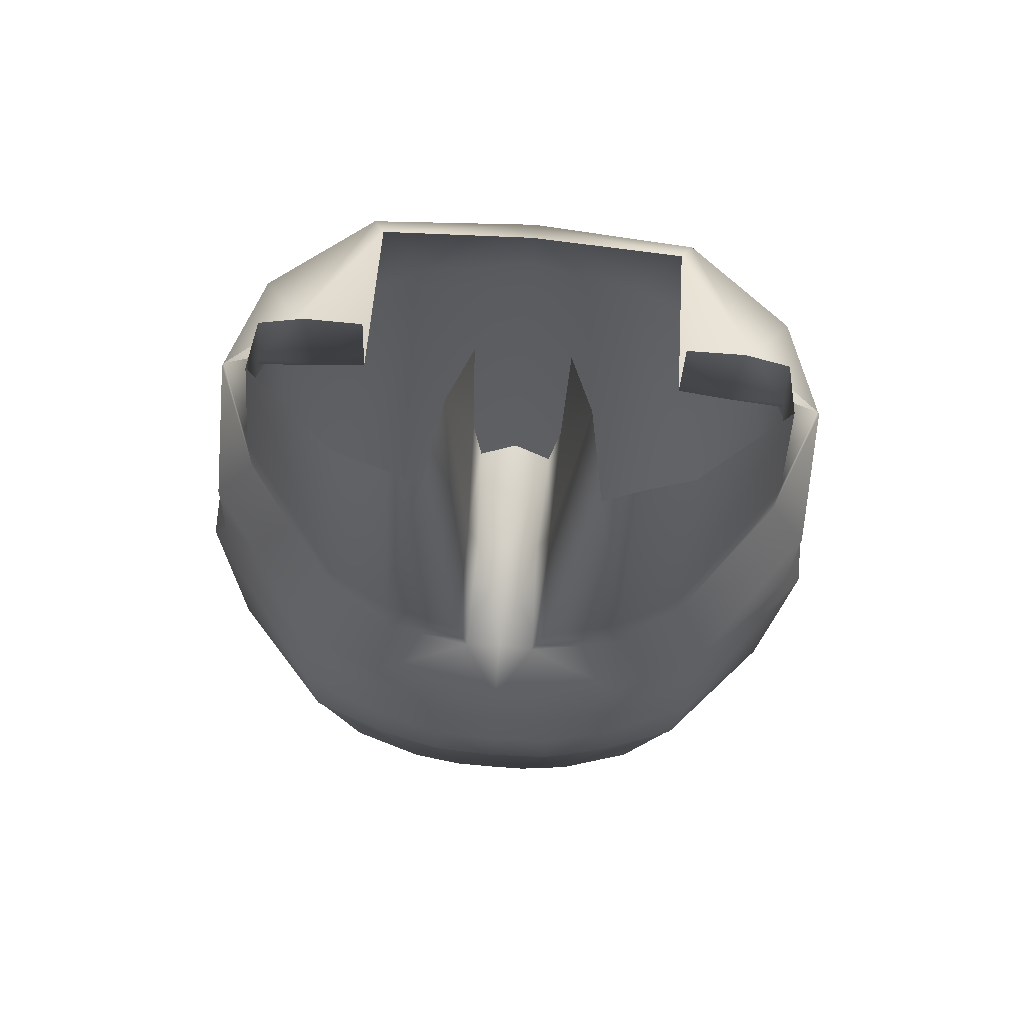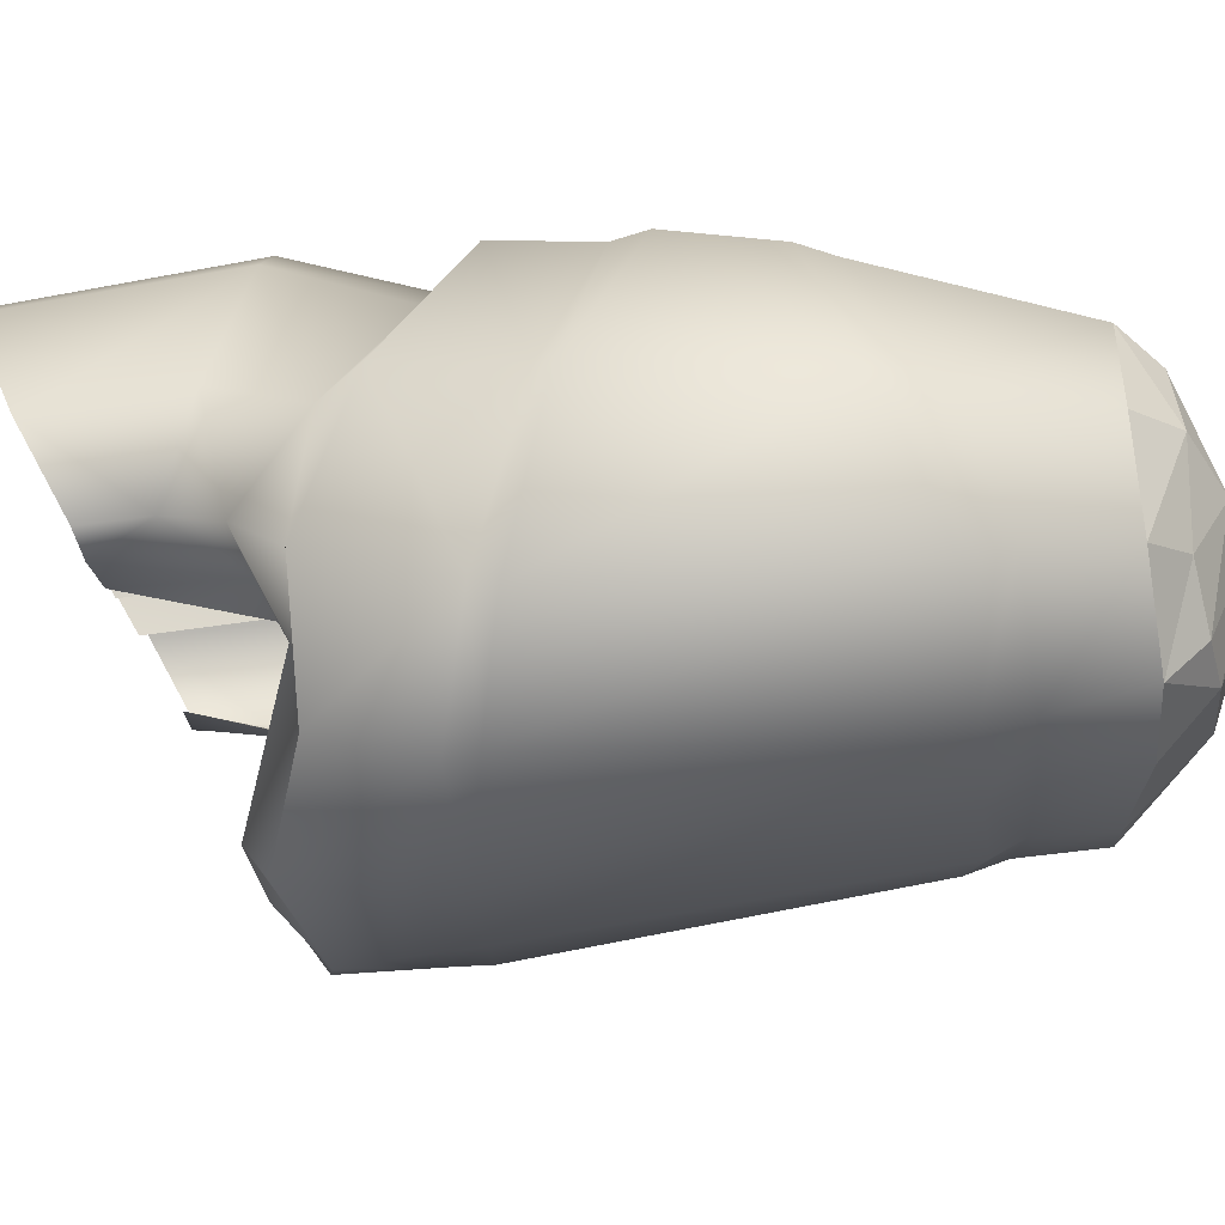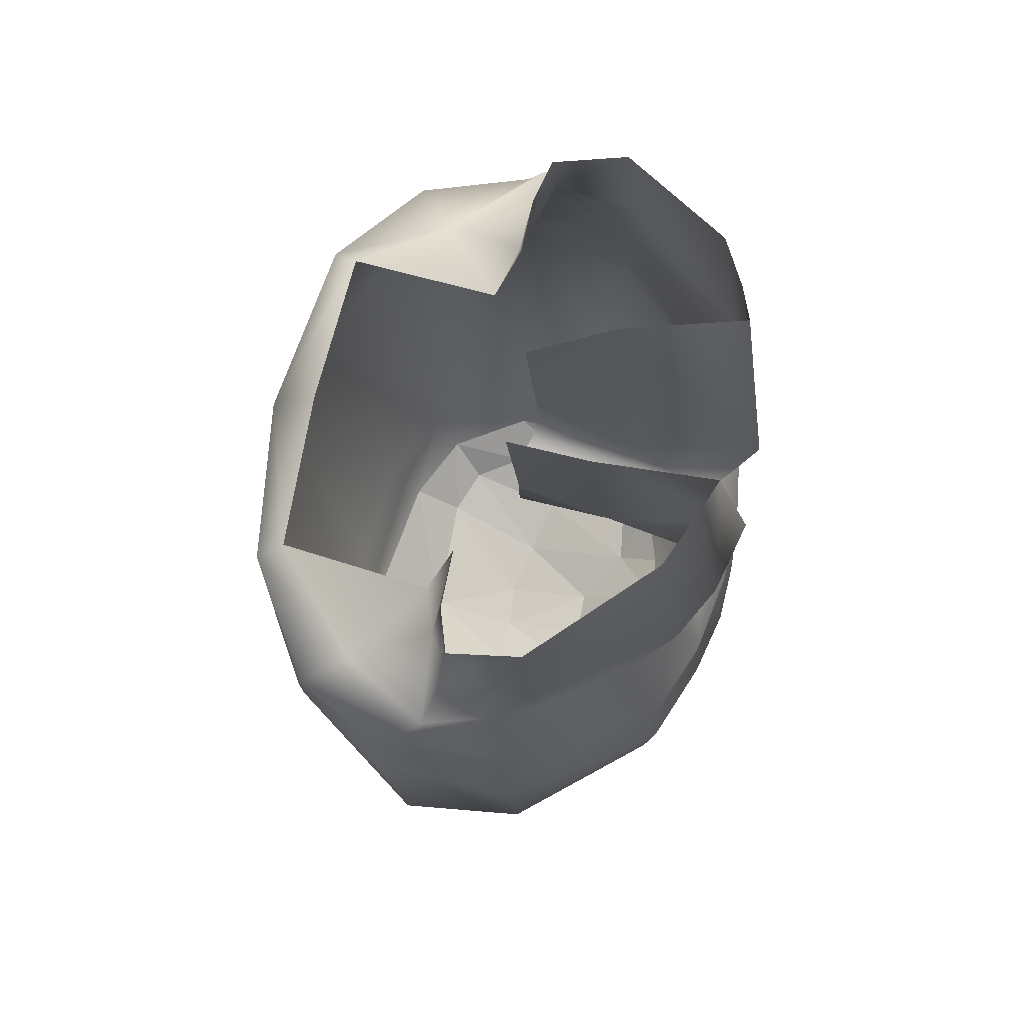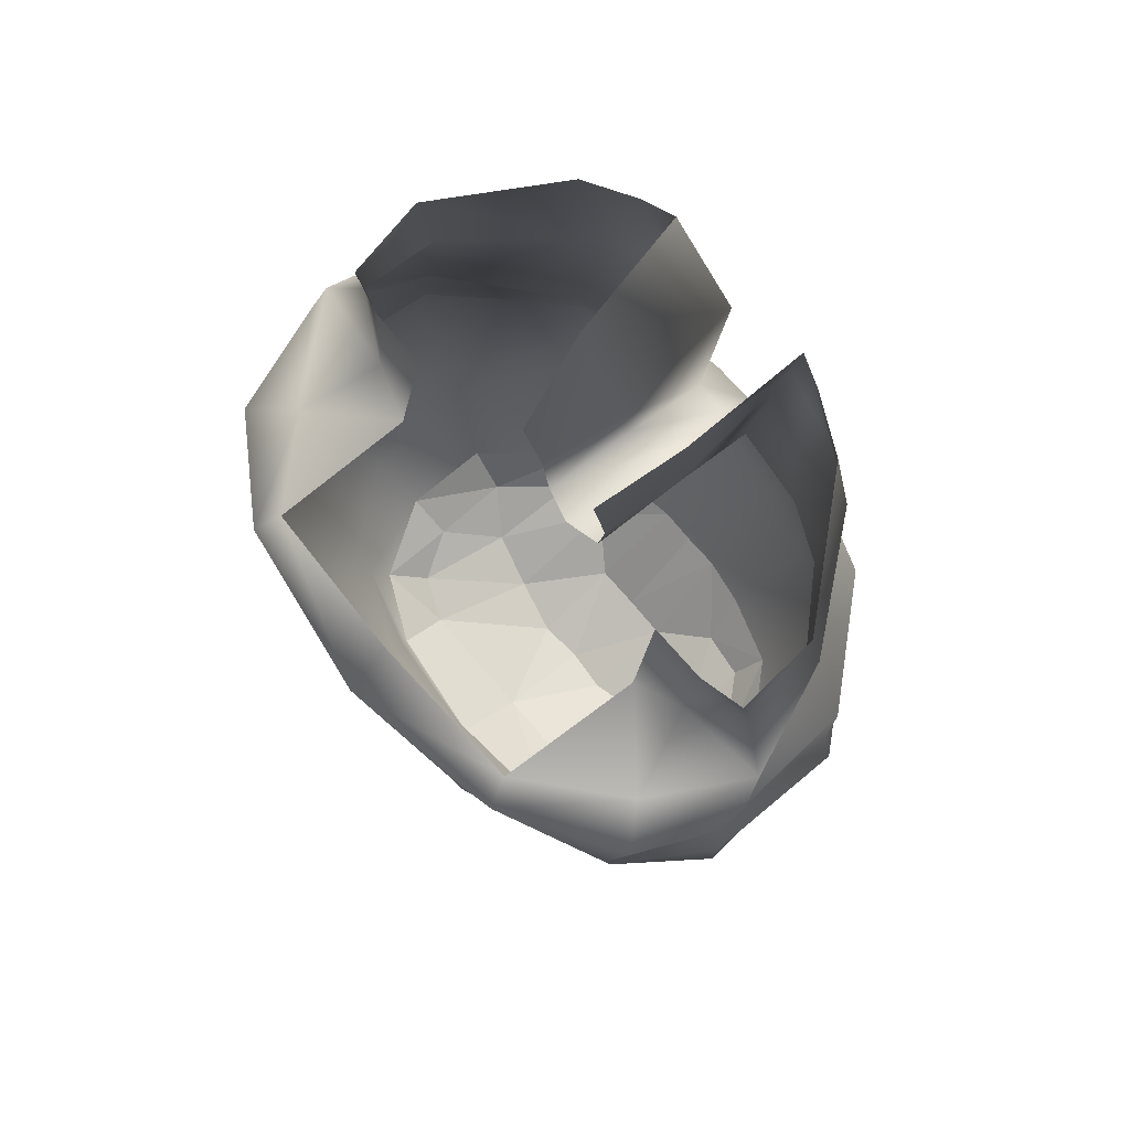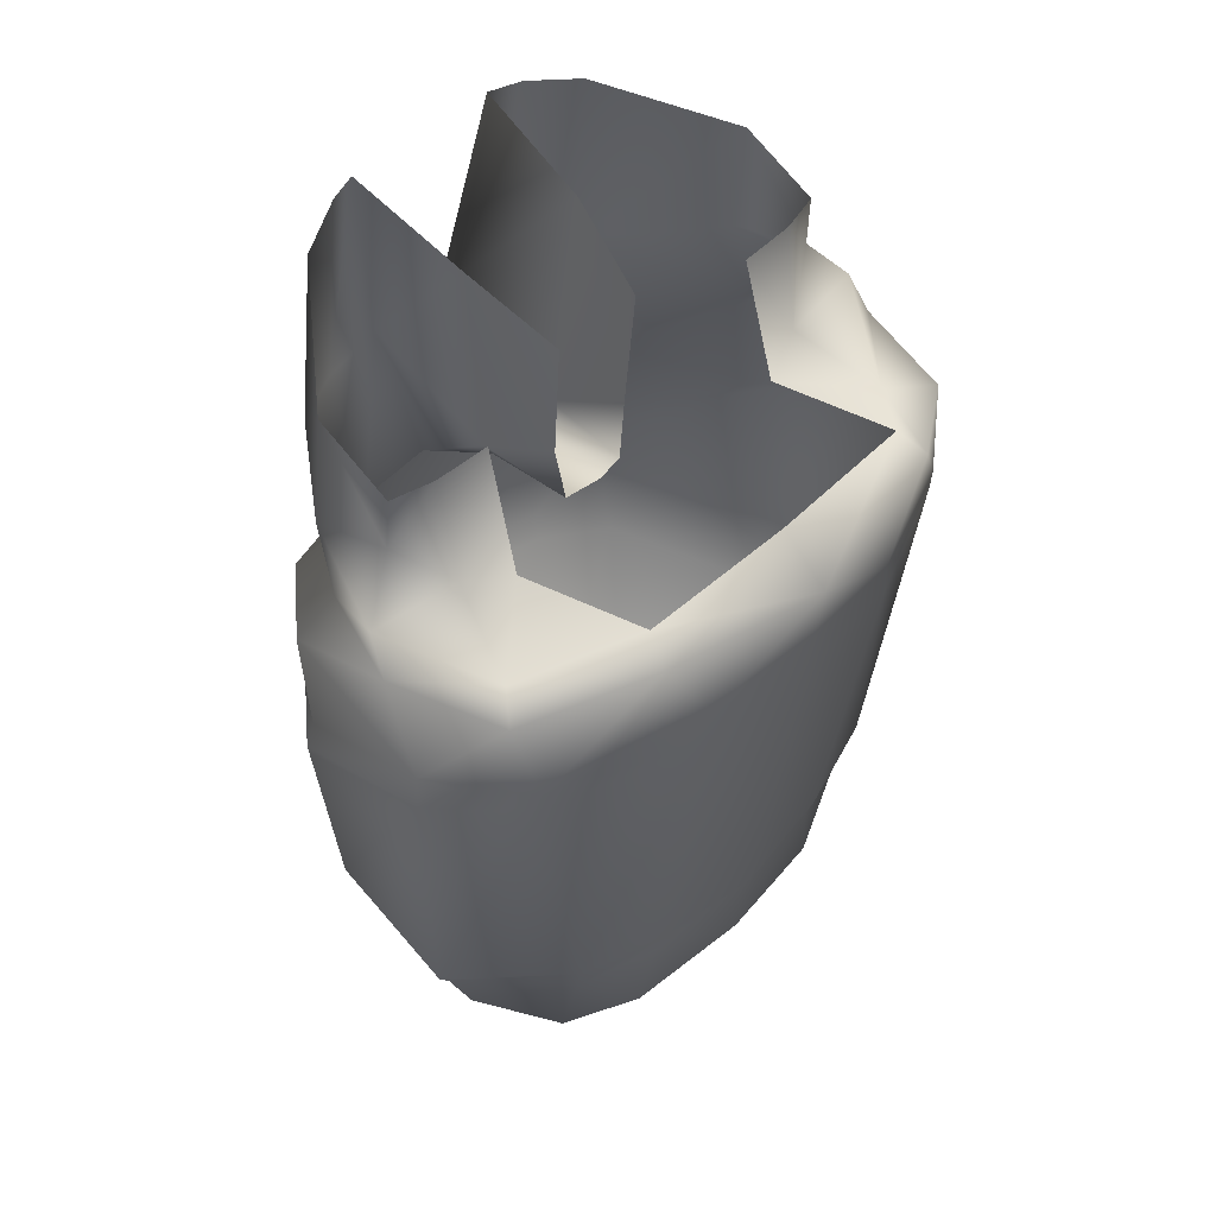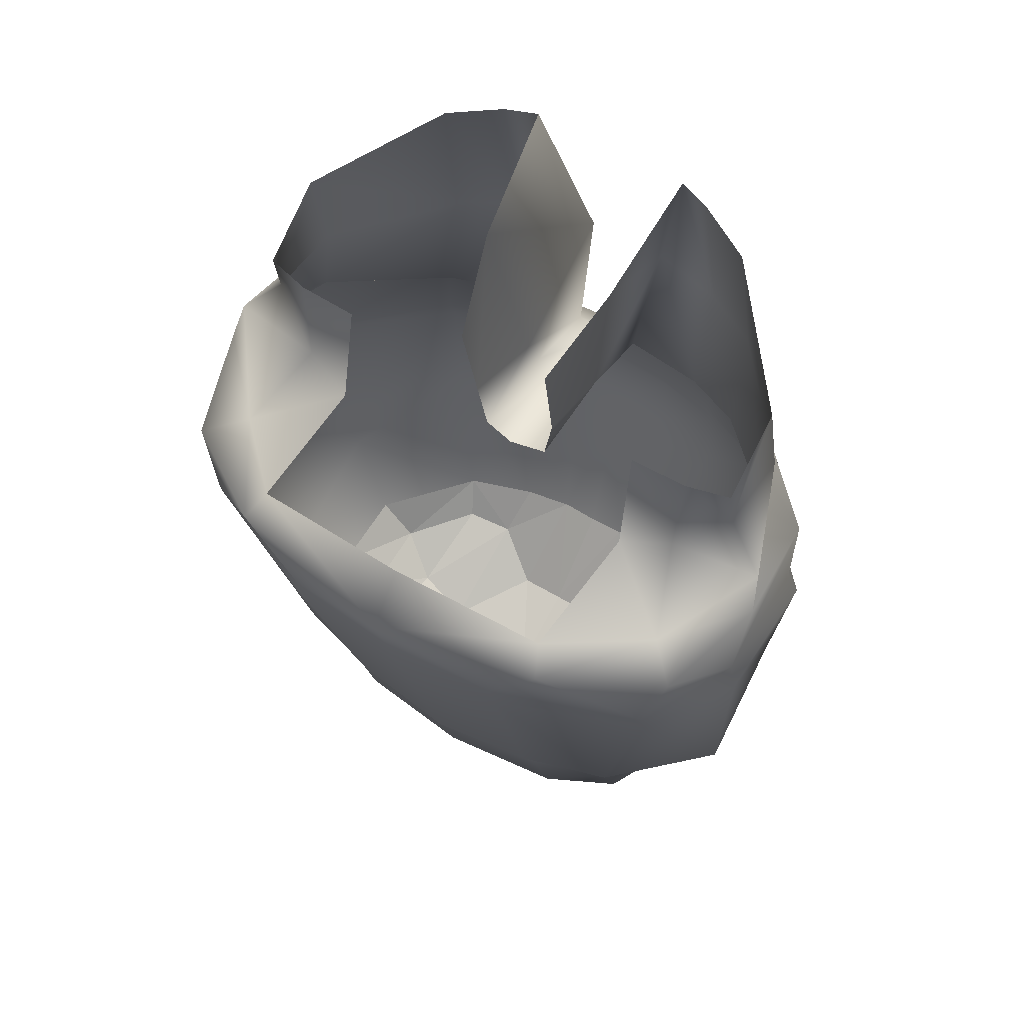
<metadata>
{"format":"obj","ext":"obj","renderer":"f3d","projection":"perspective","resolution":1024,"background":"white","views":[{"elev":63.2,"azim":93.9,"up":"+Y"},{"elev":73.2,"azim":-90.3,"up":"+Z"},{"elev":73.0,"azim":11.4,"up":"+Y"},{"elev":77.6,"azim":-40.9,"up":"+Y"},{"elev":44.7,"azim":-137.4,"up":"+Y"},{"elev":65.4,"azim":-59.0,"up":"+Y"}]}
</metadata>
<code>
v  -0.001102 -0.01241 -0.009731
v  -0.004027 -0.01273 -0.006424
v  -0.004747 -0.00242 -0.00877
v  -0.001715 -0.002974 -0.01057
v  0.003124 -0.004063 -0.01051
v  0.003225 -0.01075 -0.009548
v  0.007724 -0.005951 -0.006634
v  0.008782 -0.006074 -0.003801
v  0.008463 -0.008579 -0.003905
v  0.008982 -0.008533 -0.001645
v  0.003326 -0.003613 -0.01003
v  0.007441 -0.004984 -0.006646
v  0.008543 -0.004997 -0.003772
v  0.008883 -0.005088 -0.001552
v  0.009274 -0.006107 -0.001606
v  -0.007179 -0.001613 6.221e-05
v  -0.007343 -0.0001779 8.844e-06
v  -0.006902 -0.0006463 -0.003877
v  -0.004896 -0.001582 -0.008697
v  -0.006846 -0.001677 -0.003947
v  -0.006726 0.00248 -0.00582
v  -0.004377 0.001279 -0.009405
v  -0.001387 -0.002274 -0.01025
v  -0.0006845 0.00146 -0.01053
v  0.003481 -5.29e-05 -0.01014
v  0.007562 -0.002129 -0.006682
v  0.008556 -0.002477 -0.003991
v  0.008999 -0.002829 -0.001271
v  0.007751 -0.001292 -0.0009929
v  0.007394 -0.001173 -0.003798
v  0.006397 -0.0006702 -0.005835
v  -0.003094 0.001197 -0.008238
v  -4.301e-05 0.002758 -0.01032
v  0.002974 0.001179 -0.008989
v  -0.004762 -0.01414 0.0005256
v  -0.00528 -0.01321 0.0004886
v  -0.004875 -0.01299 -0.003207
v  0.003278 -0.01213 -0.008811
v  0.007095 -0.01015 -0.00615
v  0.008222 -0.009528 -0.003686
v  0.007452 -0.009072 -0.00626
v  0.00873 -0.009261 -0.001297
v  0.006847 -0.01592 -0.0006461
v  0.006598 -0.01609 -0.002374
v  0.005842 -0.01621 -0.00481
v  0.002847 -0.01619 -0.00748
v  -0.0006392 -0.01367 -0.008952
v  -0.003571 -0.01409 -0.006061
v  -0.0002047 -0.01644 -0.007619
v  -0.00585 0.003164 -0.005424
v  -0.002883 -0.01678 -0.006087
v  -0.004074 -0.01677 -0.00362
v  0.003467 0.003685 -0.008972
v  0.00753 0.003054 -0.005755
v  0.008518 0.003021 -0.003868
v  0.009104 0.003051 -0.001392
v  0.002926 0.007742 -0.008944
v  0.0005637 0.004524 -0.00895
v  0.006517 0.009631 -0.005809
v  0.007318 0.01016 -0.004043
v  0.007727 0.01018 -0.002967
v  0.003777 0.008598 -0.002544
v  0.001368 0.002749 -0.001544
v  0.004509 0.001039 -0.001367
v  0.001328 0.0007239 -0.001156
v  0.004654 0.0003898 -0.0009431
v  0.004573 0.0004467 5.814e-05
v  0.00769 -0.001224 0.0001363
v  -0.0003724 0.002699 -0.007258
v  -0.0009431 0.002112 -0.005552
v  3.652e-05 0.006355 -0.007478
v  5.675e-06 0.006351 -0.005543
v  0.006827 -0.01594 0.0006594
v  0.003874 -0.01858 0.0007361
v  0.003861 -0.01862 -0.0008578
v  0.0008653 -0.01952 0.0007521
v  0.0007342 -0.0195 -0.0007974
v  -0.002356 -0.01856 0.0006983
v  -0.001734 -0.01793 -0.005239
v  -0.002402 -0.01828 -0.003668
v  -6.578e-05 -0.01755 -0.006189
v  0.002745 -0.01755 -0.006197
v  0.005127 -0.01755 -0.002639
v  0.004888 -0.01738 -0.004317
v  0.001186 -0.01921 -0.002758
v  0.001671 -0.01857 -0.004691
v  -0.007668 0.001968 -7.029e-05
v  -0.004429 -0.01417 -0.003297
v  -0.00465 -0.01632 0.000604
v  0.009018 -0.002753 0.0001994
v  0.008961 -0.005061 0.0002817
v  0.009338 -0.006003 0.0003181
v  0.009069 -0.008441 0.0004034
v  0.008618 -0.009468 0.000438
v  -0.004852 -0.001784 0.008957
v  -0.004109 -0.01224 0.007365
v  -0.001224 -0.01168 0.01068
v  -0.001843 -0.002207 0.01083
v  0.003105 -0.01003 0.01042
v  0.007373 -0.008594 0.007075
v  0.007641 -0.005454 0.007228
v  0.008412 -0.008271 0.004703
v  0.008958 -0.008386 0.002453
v  0.009251 -0.005969 0.002242
v  0.008733 -0.005779 0.004424
v  0.002996 -0.003295 0.0109
v  0.007358 -0.004489 0.007167
v  0.008494 -0.004707 0.004315
v  0.008861 -0.004956 0.002111
v  -0.006894 -0.001389 0.004068
v  -0.006948 -0.0003664 0.003924
v  -0.005001 -0.0009542 0.008822
v  -0.006794 0.002891 0.005639
v  0.003204 -0.00288 0.01039
v  -0.001512 -0.001531 0.01046
v  0.003359 0.0006785 0.01025
v  0.00748 -0.001639 0.007
v  0.008507 -0.002176 0.004354
v  0.008981 -0.002723 0.001671
v  0.007737 -0.001211 0.001268
v  0.007347 -0.000891 0.004054
v  0.006327 -0.000244 0.006037
v  0.002867 0.001824 0.009009
v  -0.003192 0.001786 0.008187
v  -0.004489 0.001951 0.00933
v  -0.0008102 0.002214 0.01048
v  -0.0001661 0.003493 0.01019
v  -0.004475 -0.0139 0.004343
v  -0.004919 -0.01273 0.004164
v  0.003167 -0.01146 0.009788
v  0.007017 -0.009674 0.007038
v  0.008173 -0.009233 0.004551
v  0.006561 -0.01587 0.003693
v  0.006831 -0.01582 0.00196
v  0.005776 -0.01582 0.006121
v  -0.0007525 -0.01299 0.009993
v  -0.0003039 -0.01584 0.008867
v  0.00275 -0.01561 0.008747
v  -0.00365 -0.01362 0.007105
v  -0.002963 -0.0163 0.007332
v  -0.004124 -0.01646 0.004857
v  0.003361 0.004324 0.008819
v  0.000458 0.005157 0.008701
v  0.007461 0.003465 0.005704
v  0.008472 0.003297 0.003836
v  0.009087 0.00315 0.001371
v  0.002822 0.008369 0.008494
v  0.00645 0.01003 0.005274
v  0.007695 0.01038 0.002415
v  0.007273 0.01043 0.003485
v  0.004493 0.00114 0.001436
v  0.00375 0.008763 0.002059
v  0.00135 0.002856 0.001452
v  0.0008738 0.007083 0.00138
v  0.004642 0.0004621 0.001061
v  0.001313 0.0008088 0.001209
v  0.0009841 0.0009527 1.888e-05
v  -0.0004585 0.003216 0.007135
v  -0.001009 0.002507 0.005468
v  -0.005913 0.003545 0.005207
v  0.0002779 0.006988 0.008554
v  -5.038e-05 0.006878 0.007097
v  -5.816e-05 0.006736 0.005167
v  0.003842 -0.0185 0.002328
v  0.0007166 -0.01939 0.002294
v  -0.002454 -0.01796 0.005031
v  -0.001804 -0.01751 0.006582
v  -0.0001471 -0.01706 0.007522
v  0.002663 -0.01706 0.007564
v  0.005087 -0.01731 0.004044
v  0.001144 -0.01896 0.004235
v  0.004828 -0.01702 0.005703
v  0.001607 -0.01818 0.006121
v  -0.006091 0.003439 -0.0001136
v  0.008709 -0.009137 0.002154
v  0.0003826 0.006361 -0.008935
v  0.0008928 0.006969 -0.00178
g LFinger23_LFinger23
f 1 2 3
f 4 5 6
f 6 5 7
f 7 8 9
f 10 9 8
f 5 11 12
f 7 12 13
f 14 15 8
f 16 17 18
f 19 3 20
f 21 22 19
f 23 11 5
f 23 24 25
f 26 12 11
f 27 13 12
f 13 27 28
f 29 28 27
f 30 27 26
f 31 26 25
f 24 22 32
f 24 33 34
f 35 36 37
f 1 6 38
f 39 38 6
f 40 39 41
f 40 9 10
f 40 42 43
f 39 40 44
f 45 46 38
f 47 38 46
f 48 47 49
f 2 37 20
f 23 4 3
f 22 24 23
f 21 50 32
f 47 48 2
f 48 51 52
f 53 34 33
f 34 53 54
f 30 31 54
f 30 55 56
f 57 53 58
f 57 59 54
f 59 60 55
f 61 56 55
f 56 61 62
f 63 64 62
f 29 56 64
f 65 66 64
f 66 67 68
f 67 66 65
f 69 58 33
f 70 69 32
f 58 69 71
f 72 71 69
f 37 2 48
f 43 73 74
f 75 74 76
f 77 76 78
f 51 79 80
f 81 79 51
f 49 46 82
f 82 46 45
f 83 84 45
f 83 44 43
f 85 83 75
f 85 77 80
f 83 85 86
f 86 85 79
f 82 84 86
f 16 20 37
f 87 21 18
f 50 21 87
f 88 52 89
f 90 28 29
f 91 14 28
f 92 15 14
f 93 10 15
f 42 10 93
f 43 42 94
f 52 80 78
f 95 96 97
f 98 97 99
f 99 100 101
f 101 100 102
f 103 104 105
f 106 101 107
f 101 105 108
f 109 108 105
f 16 110 111
f 112 111 110
f 113 111 112
f 106 114 115
f 115 114 116
f 117 116 114
f 118 117 107
f 108 109 119
f 120 121 118
f 121 122 117
f 122 123 116
f 124 125 126
f 123 127 126
f 35 128 129
f 130 99 97
f 131 100 99
f 132 102 100
f 103 102 132
f 132 133 134
f 131 135 133
f 135 131 130
f 136 137 138
f 139 140 137
f 110 129 96
f 115 112 95
f 125 112 115
f 113 125 124
f 96 139 136
f 141 140 139
f 142 143 127
f 123 122 144
f 121 145 144
f 121 120 146
f 143 142 147
f 147 142 144
f 148 144 145
f 149 150 145
f 146 151 152
f 153 154 152
f 120 155 151
f 156 153 151
f 155 120 68
f 67 157 156
f 158 124 127
f 159 160 124
f 143 161 162
f 163 159 158
f 139 96 129
f 134 164 74
f 164 165 76
f 165 166 78
f 140 141 166
f 140 167 168
f 137 168 169
f 135 138 169
f 170 133 135
f 170 164 134
f 171 165 164
f 166 165 171
f 170 172 173
f 173 168 167
f 169 168 173
f 16 36 129
f 87 17 111
f 160 174 87
f 128 35 89
f 90 68 120
f 91 90 119
f 92 91 109
f 93 92 104
f 175 94 93
f 134 73 94
f 141 89 78
f 4 1 3
f 1 4 6
f 41 6 7
f 41 7 9
f 15 10 8
f 7 5 12
f 8 7 13
f 13 14 8
f 20 16 18
f 18 19 20
f 18 21 19
f 4 23 5
f 11 23 25
f 25 26 11
f 26 27 12
f 14 13 28
f 30 29 27
f 31 30 26
f 34 31 25
f 33 24 32
f 25 24 34
f 88 35 37
f 47 1 38
f 41 39 6
f 9 40 41
f 42 40 10
f 44 40 43
f 45 39 44
f 39 45 38
f 49 47 46
f 51 48 49
f 3 2 20
f 19 23 3
f 19 22 23
f 22 21 32
f 1 47 2
f 88 48 52
f 58 53 33
f 31 34 54
f 55 30 54
f 29 30 56
f 176 57 58
f 53 57 54
f 54 59 55
f 60 61 55
f 64 56 62
f 177 63 62
f 66 29 64
f 63 65 64
f 29 66 68
f 157 67 65
f 32 69 33
f 50 70 32
f 176 58 71
f 70 72 69
f 88 37 48
f 75 43 74
f 77 75 76
f 80 77 78
f 52 51 80
f 49 81 51
f 81 49 82
f 84 82 45
f 44 83 45
f 75 83 43
f 77 85 75
f 79 85 80
f 84 83 86
f 81 86 79
f 81 82 86
f 36 16 37
f 17 87 18
f 174 50 87
f 35 88 89
f 68 90 29
f 90 91 28
f 91 92 14
f 92 93 15
f 94 42 93
f 73 43 94
f 89 52 78
f 98 95 97
f 106 98 99
f 106 99 101
f 105 101 102
f 102 103 105
f 114 106 107
f 107 101 108
f 104 109 105
f 17 16 111
f 95 112 110
f 125 113 112
f 98 106 115
f 126 115 116
f 107 117 114
f 108 118 107
f 118 108 119
f 119 120 118
f 118 121 117
f 117 122 116
f 127 124 126
f 116 123 126
f 36 35 129
f 136 130 97
f 130 131 99
f 131 132 100
f 175 103 132
f 175 132 134
f 132 131 133
f 138 135 130
f 130 136 138
f 136 139 137
f 95 110 96
f 98 115 95
f 126 125 115
f 160 113 124
f 97 96 136
f 128 141 139
f 123 142 127
f 142 123 144
f 122 121 144
f 145 121 146
f 161 143 147
f 148 147 144
f 150 148 145
f 146 149 145
f 149 146 152
f 151 153 152
f 146 120 151
f 155 156 151
f 67 155 68
f 155 67 156
f 143 158 127
f 158 159 124
f 158 143 162
f 162 163 158
f 128 139 129
f 73 134 74
f 74 164 76
f 76 165 78
f 167 140 166
f 137 140 168
f 138 137 169
f 172 135 169
f 172 170 135
f 133 170 134
f 170 171 164
f 167 166 171
f 171 170 173
f 171 173 167
f 172 169 173
f 110 16 129
f 113 87 111
f 113 160 87
f 141 128 89
f 119 90 120
f 109 91 119
f 104 92 109
f 103 93 104
f 103 175 93
f 175 134 94
f 166 141 78

</code>
